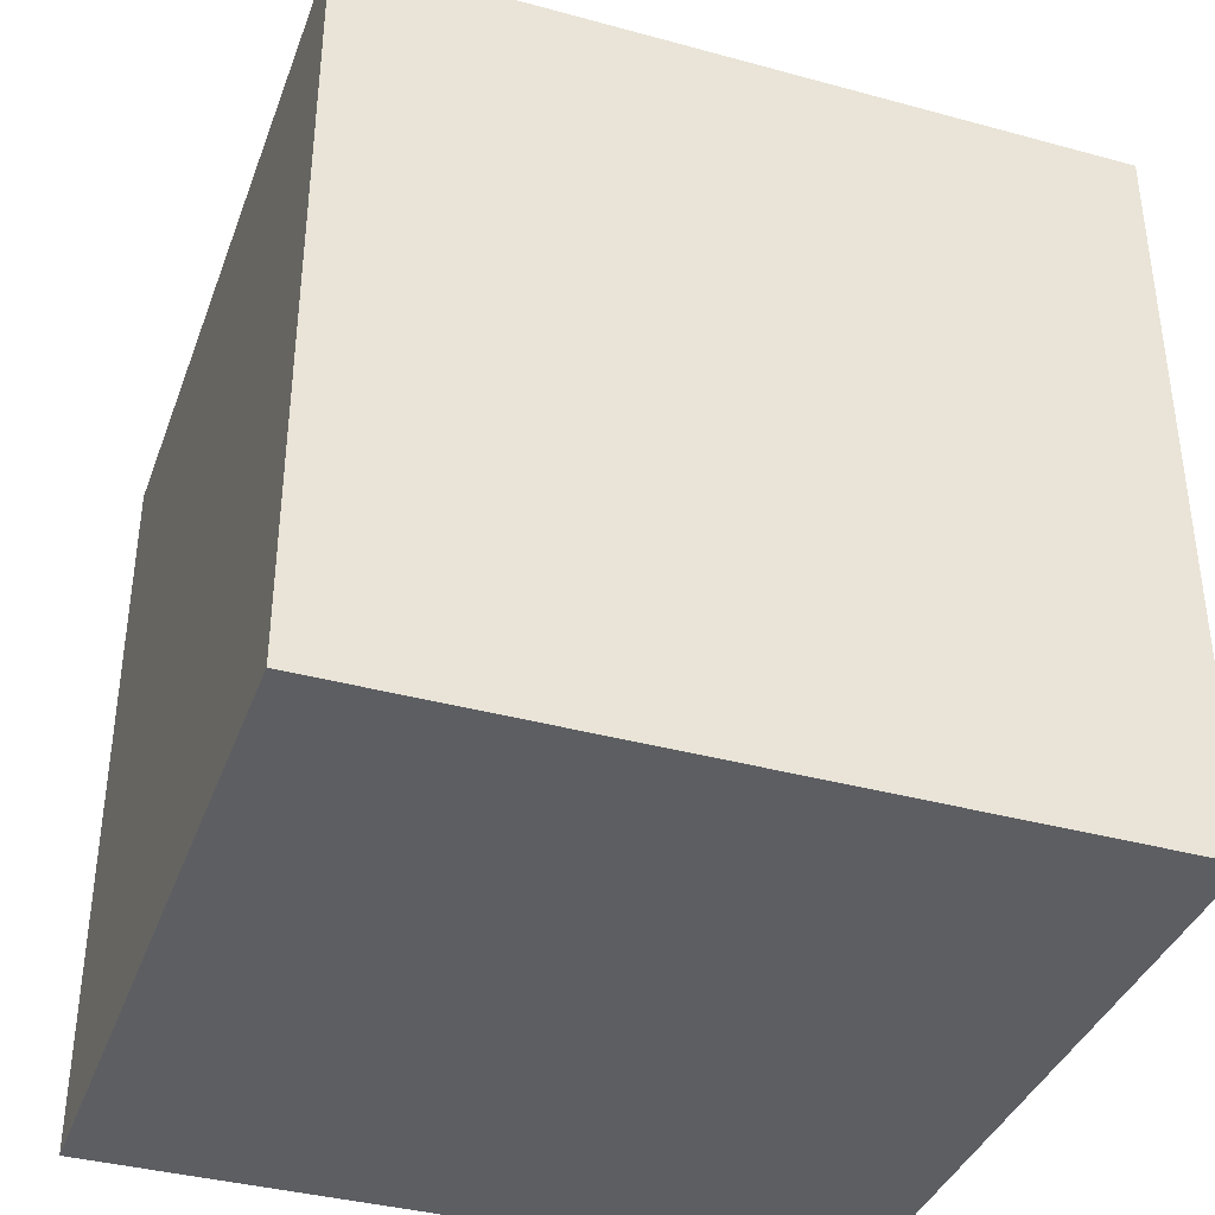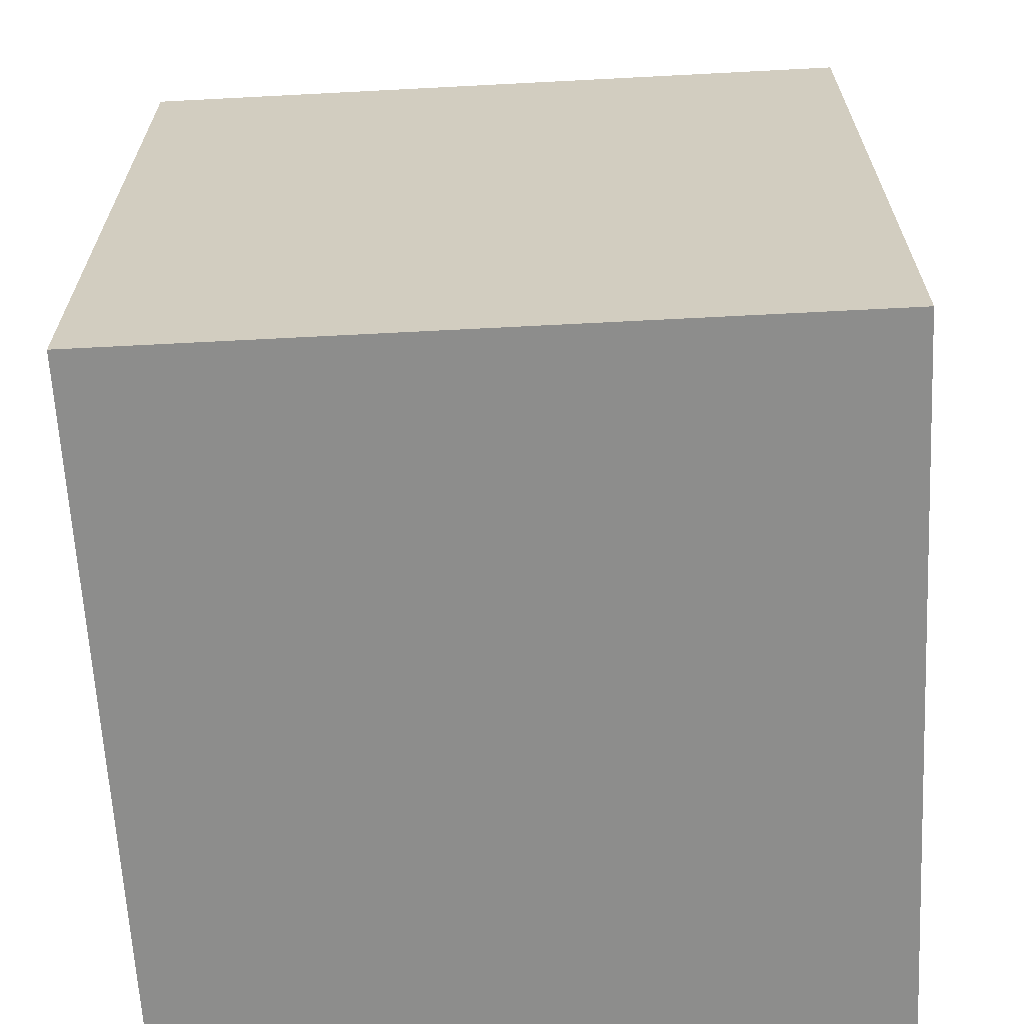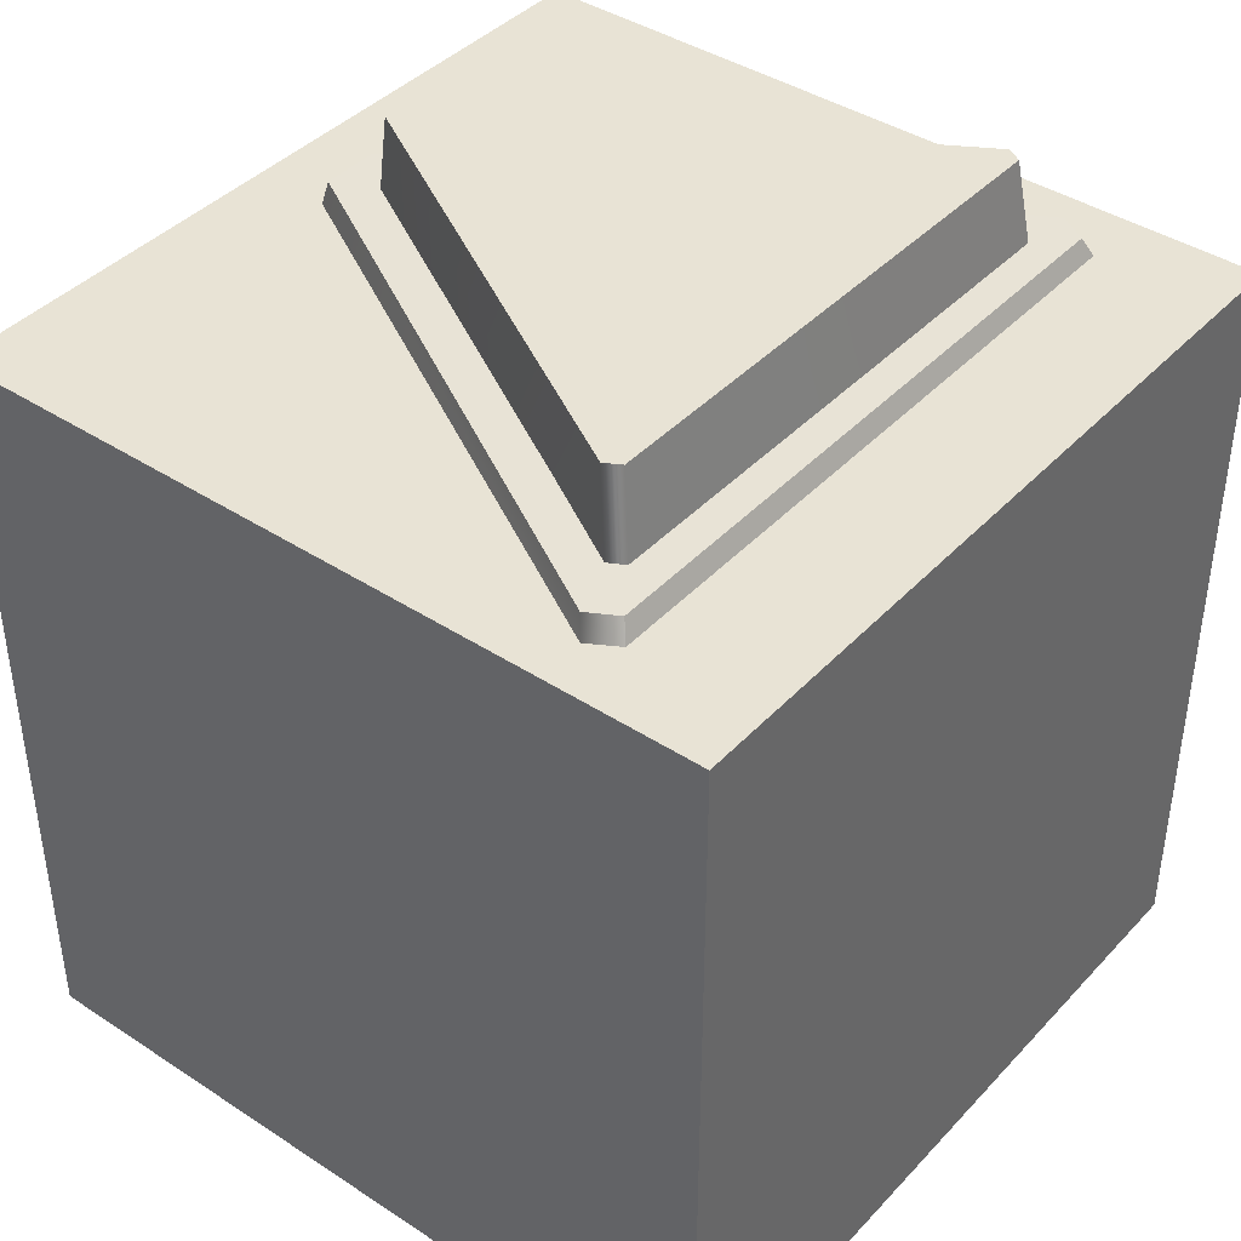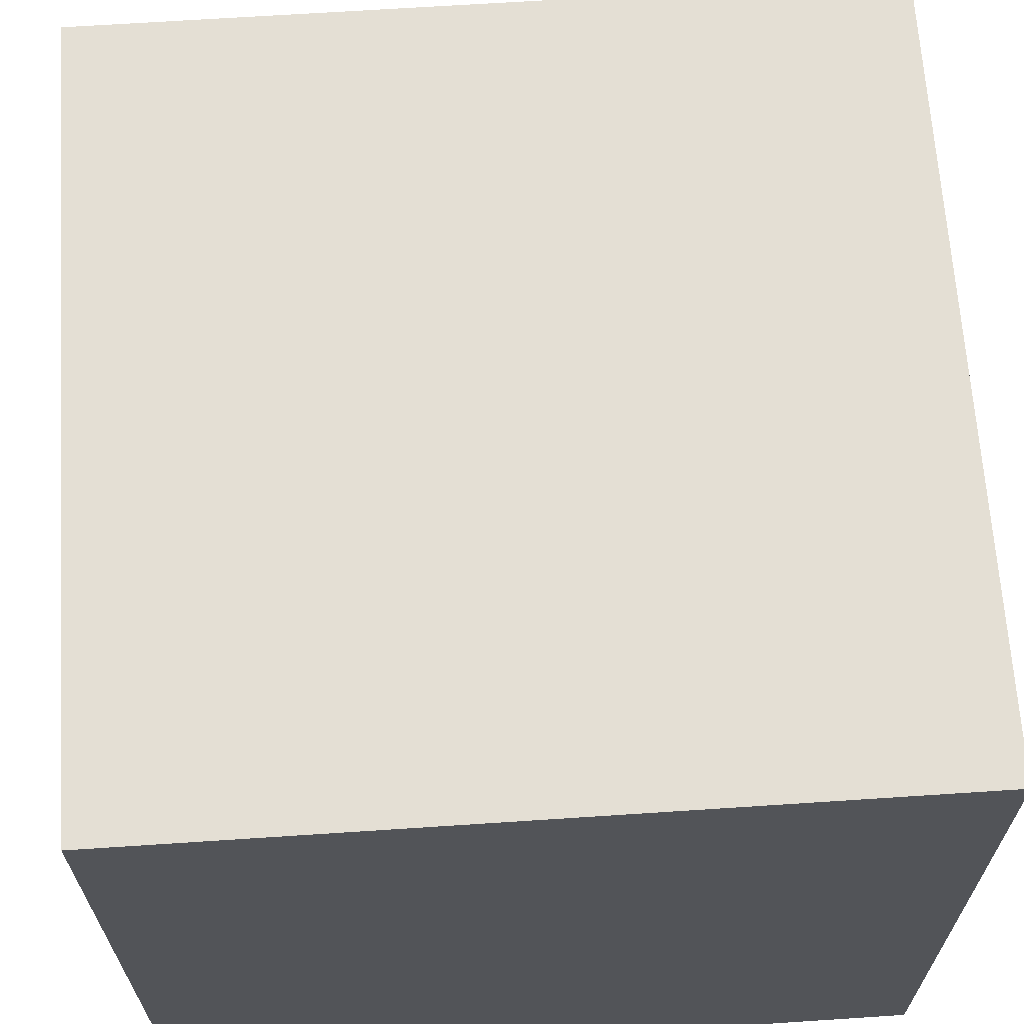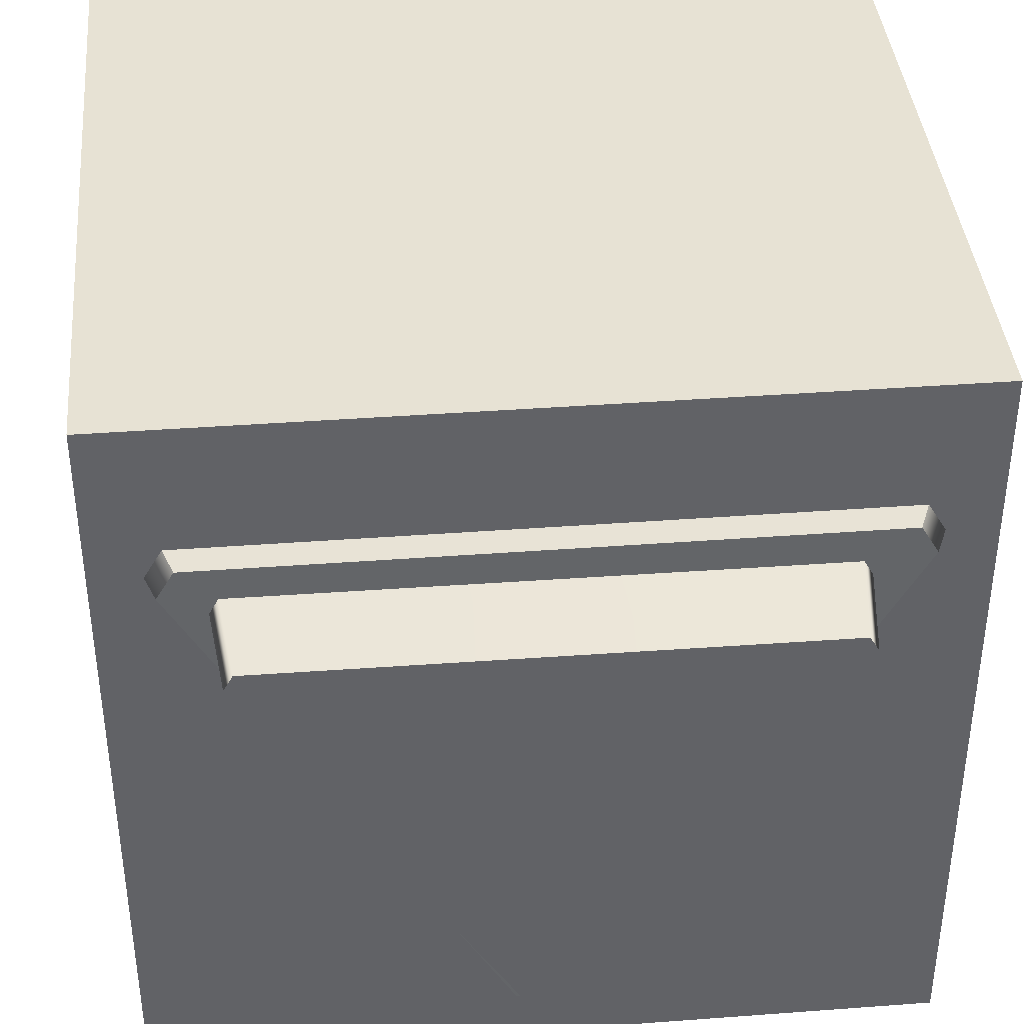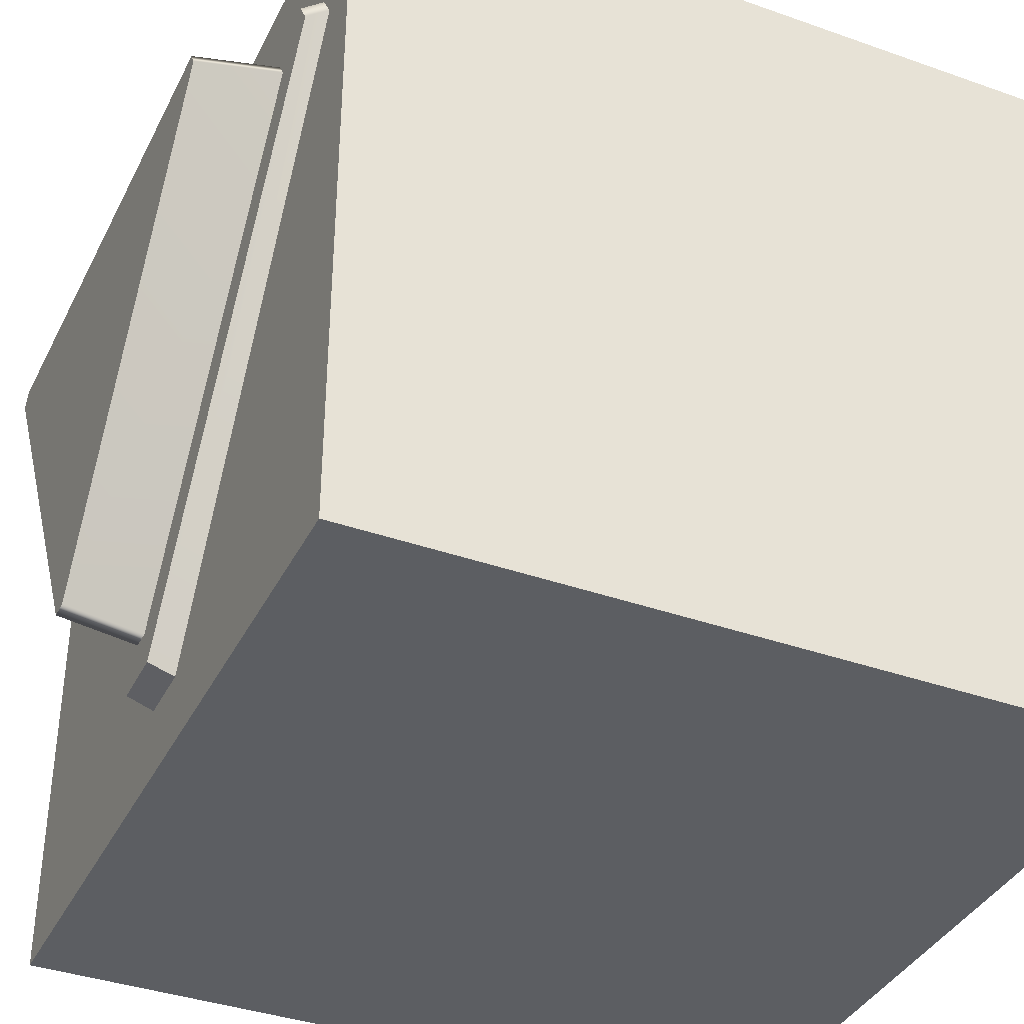
<metadata>
{"format":"obj","ext":"obj","renderer":"f3d","projection":"perspective","resolution":1024,"background":"white","views":[{"elev":-38.0,"azim":-109.1,"up":"+Z"},{"elev":-64.5,"azim":93.0,"up":"+Z"},{"elev":41.1,"azim":128.5,"up":"+Z"},{"elev":66.3,"azim":176.2,"up":"+Y"},{"elev":39.7,"azim":-5.3,"up":"+Y"},{"elev":-37.8,"azim":65.7,"up":"+Y"}]}
</metadata>
<code>
o model_3484
v 0.5 1 -0.5
v -0.5 1 -0.5
v 0.5 1 0.5
v -0.5 1 0.5
v 0.03742 0.1104 0.5338
v 0.4259 0.7902 0.5253
v -0.4259 0.7902 0.5253
v -0.03741 0.1104 0.5338
v 0.5 0 0.5
v -0.5 0 0.5
v 0.5 0 -0.5
v -0.5 0 -0.5
v 0.5 0 -0.5
v -0.5 0 -0.5
v 0.5 1 -0.5
v -0.5 1 -0.5
v -0.5 1 -0.5
v -0.5 0 -0.5
v -0.5 1 0.5
v -0.5 0 0.5
v 0.5 0 -0.5
v 0.5 1 -0.5
v 0.5 0 0.5
v 0.5 1 0.5
v 0.5 1 0.5
v -0.5 1 0.5
v 0.416 0.8373 0.5
v -0.416 0.8373 0.5
v -0.4382 0.8001 0.5
v -0.5 0 0.5
v 0.5 0 0.5
v -0.03849 0.09944 0.5
v -0.03849 0.09944 0.5
v 0.5 0 0.5
v 0.0385 0.09944 0.5
v 0.0385 0.09944 0.5
v 0.5 0 0.5
v 0.4382 0.8001 0.5
v 0.4043 0.8264 0.5248
v 0.416 0.8373 0.5
v -0.416 0.8373 0.5
v -0.4043 0.8264 0.5248
v -0.4259 0.7902 0.5253
v -0.4382 0.8001 0.5
v -0.03849 0.09944 0.5
v -0.03741 0.1104 0.5338
v -0.03741 0.1104 0.5338
v -0.03849 0.09944 0.5
v 0.0385 0.09944 0.5
v 0.03742 0.1104 0.5338
v 0.4259 0.7902 0.5253
v 0.4382 0.8001 0.5
v 0.416 0.8373 0.5
v 0.4043 0.8264 0.5248
v 0.03742 0.1104 0.5338
v 0.0385 0.09944 0.5
v -0.4043 0.8264 0.5248
v -0.416 0.8373 0.5
v -0.5 0 0.5
v -0.03849 0.09944 0.5
v -0.4259 0.7902 0.5253
v 0.4259 0.7902 0.5253
v 0.4043 0.8264 0.5248
v -0.4043 0.8264 0.5248
v 0.01125 0.1794 0.6321
v 0.01112 0.1611 0.5
v 0.3588 0.7667 0.5
v 0.3428 0.7484 0.6321
v 0.3313 0.7685 0.6321
v 0.3472 0.7869 0.5
v -0.3624 0.7892 0.5
v -0.3465 0.7708 0.6321
v -0.3578 0.7508 0.6321
v -0.3739 0.7691 0.5
v -0.01307 0.161 0.5
v -0.01322 0.1792 0.6321
v -0.3578 0.7508 0.6321
v 0.3428 0.7484 0.6321
v 0.3313 0.7685 0.6321
v -0.3465 0.7708 0.6321
v -0.3624 0.7892 0.5
v -0.3578 0.7508 0.6321
v 0.3588 0.7667 0.5
v 0.3472 0.7869 0.5
v 0.3313 0.7685 0.6321
v -0.01322 0.1792 0.6321
v 0.01125 0.1794 0.6321
v 0.3428 0.7484 0.6321
v -0.3578 0.7508 0.6321
g surface_000
f 33 34 35
f 30 31 32
f 61 63 64
f 61 62 63
f 29 59 60
f 29 26 59
f 28 26 29
f 27 26 28
f 25 26 27
f 38 25 27
f 38 37 25
f 36 37 38
f 57 58 44
f 57 44 43
f 43 44 45
f 43 45 46
f 55 56 52
f 55 52 51
f 51 52 53
f 51 53 54
f 47 49 50
f 47 48 49
f 39 41 42
f 39 40 41
f 23 22 24
f 21 22 23
f 19 18 20
f 17 18 19
f 15 14 16
f 13 14 15
f 11 10 12
f 9 10 11
f 5 7 8
f 5 6 7
f 3 2 4
f 1 2 3
f 86 88 89
f 86 87 88
f 83 85 68
f 83 84 85
f 81 82 72
f 81 74 82
f 77 79 80
f 77 78 79
f 73 74 75
f 73 75 76
f 75 65 76
f 75 66 65
f 65 66 67
f 65 67 68
f 69 71 72
f 69 70 71

</code>
